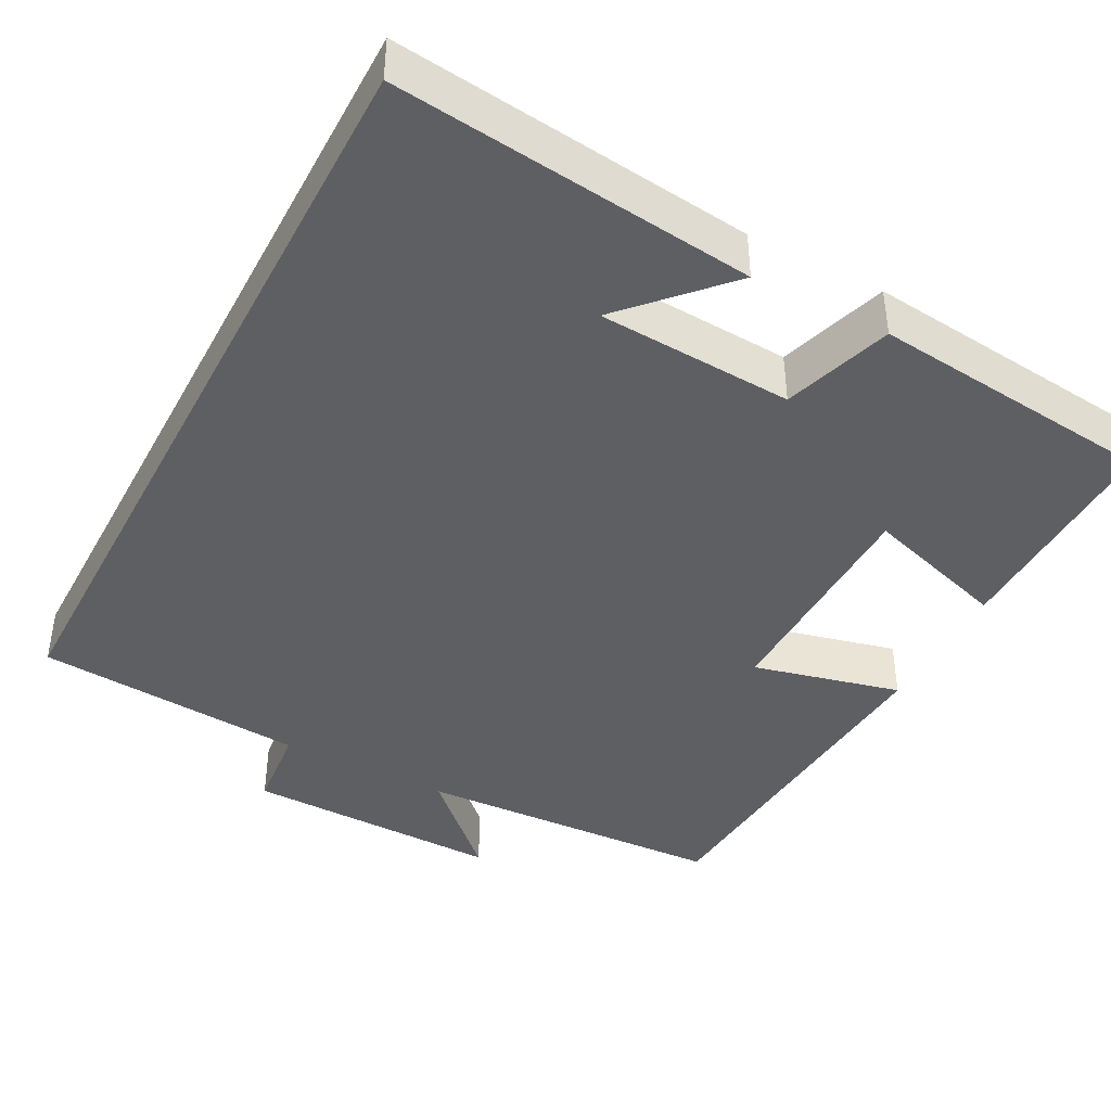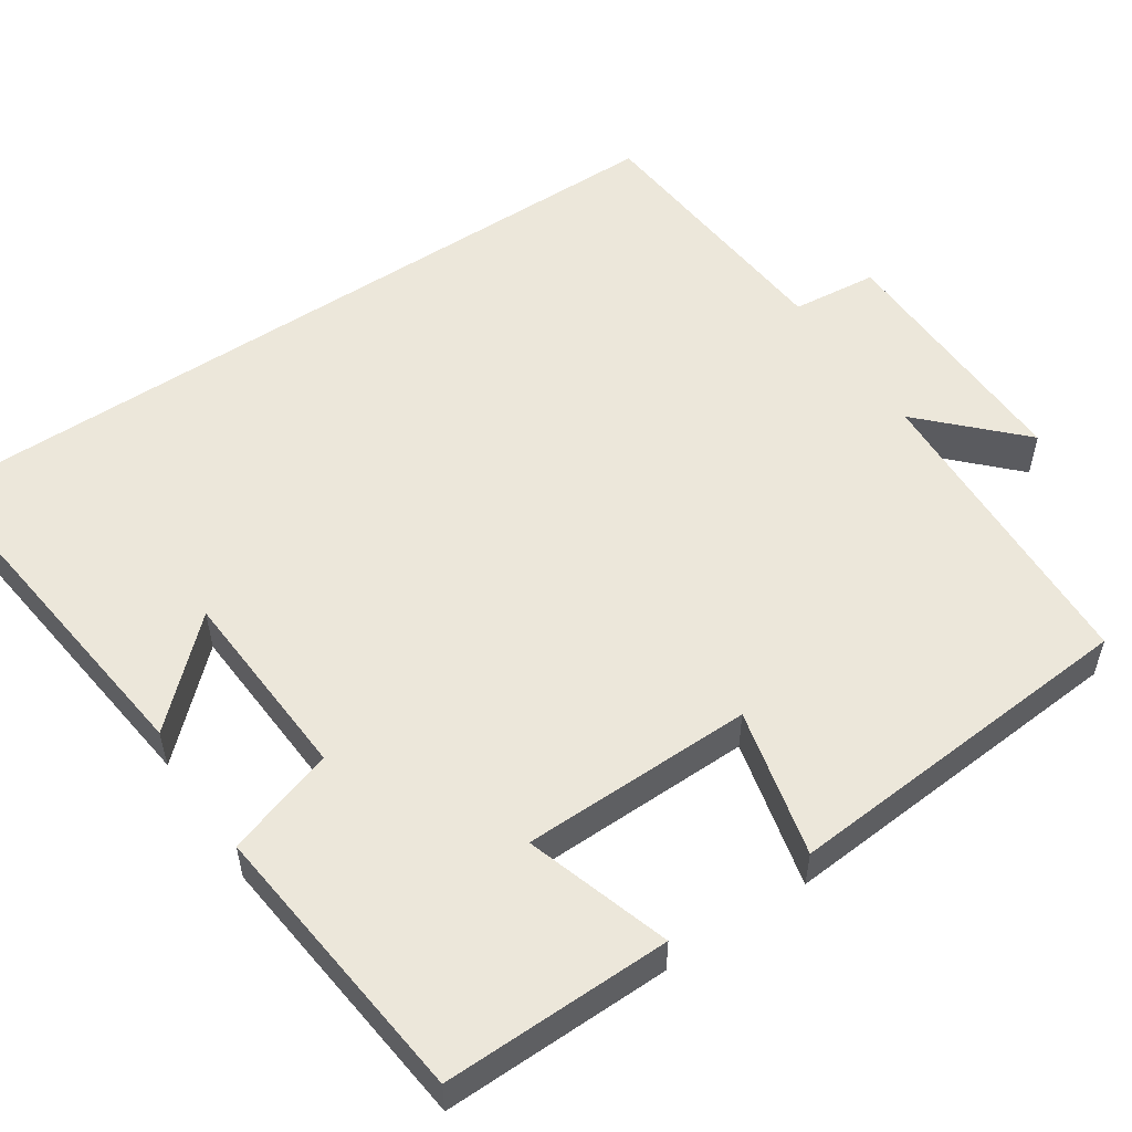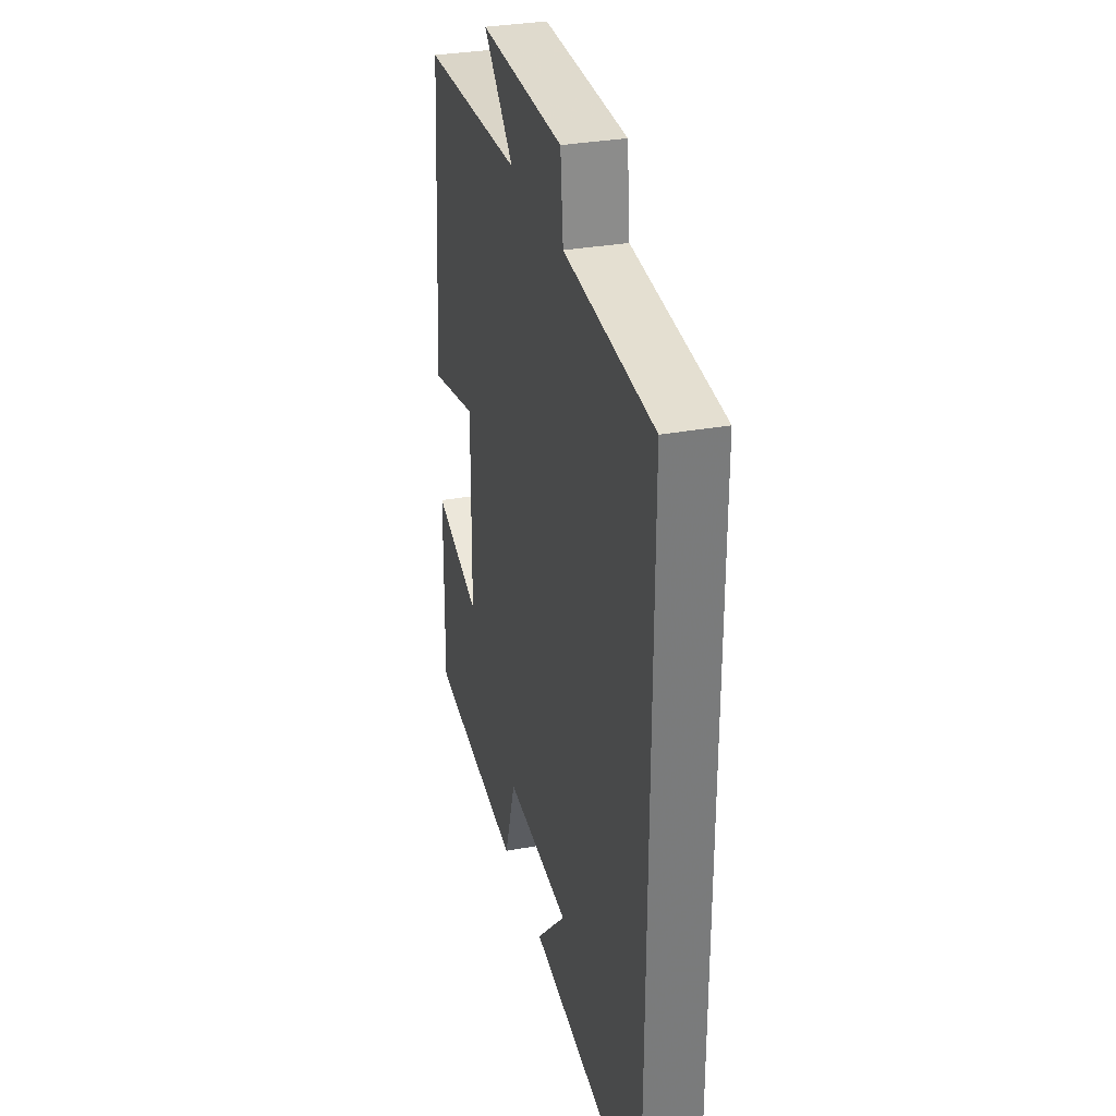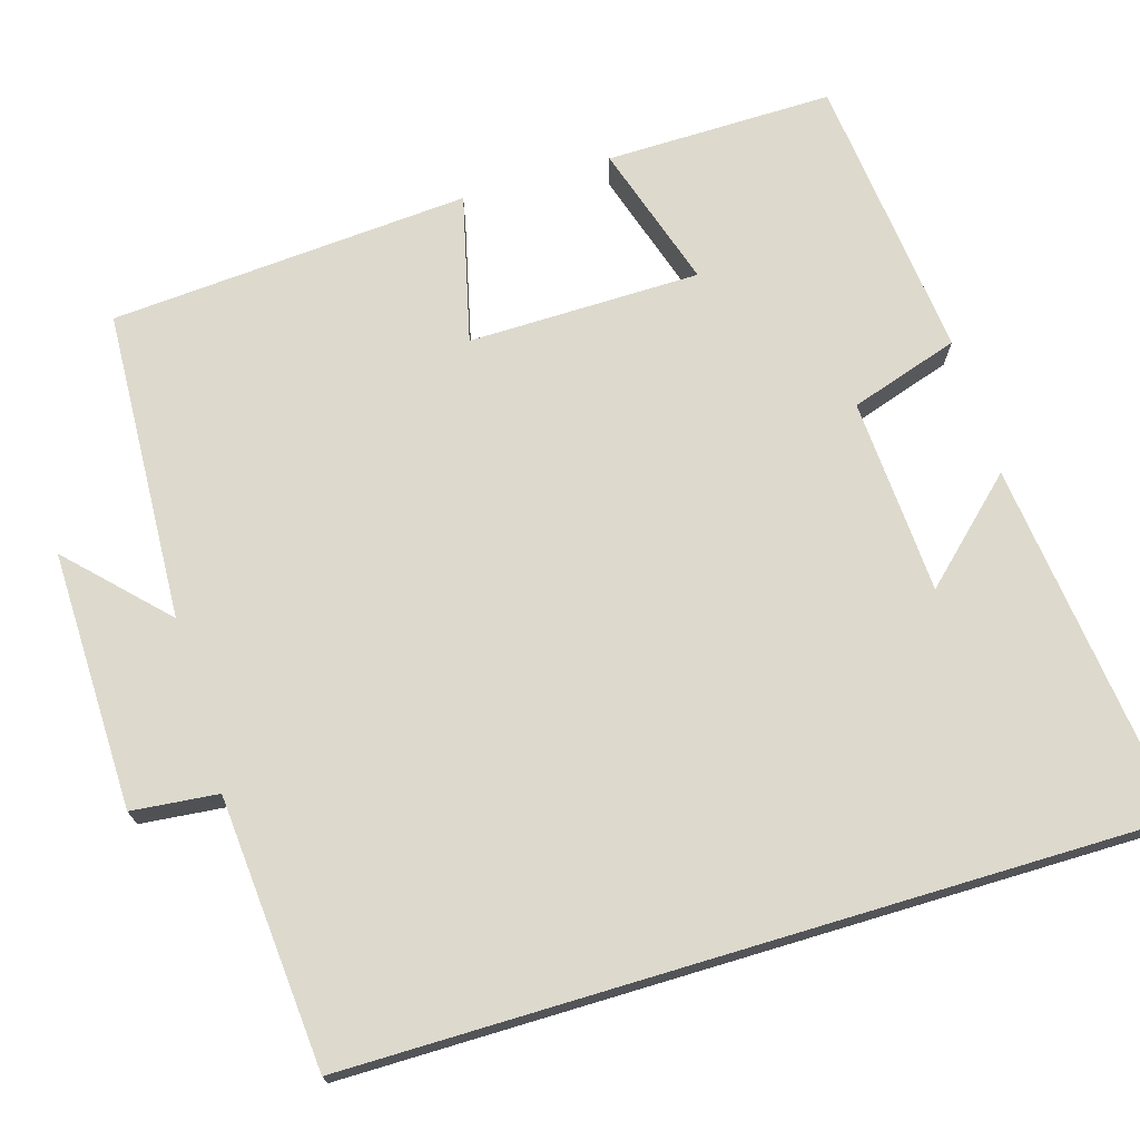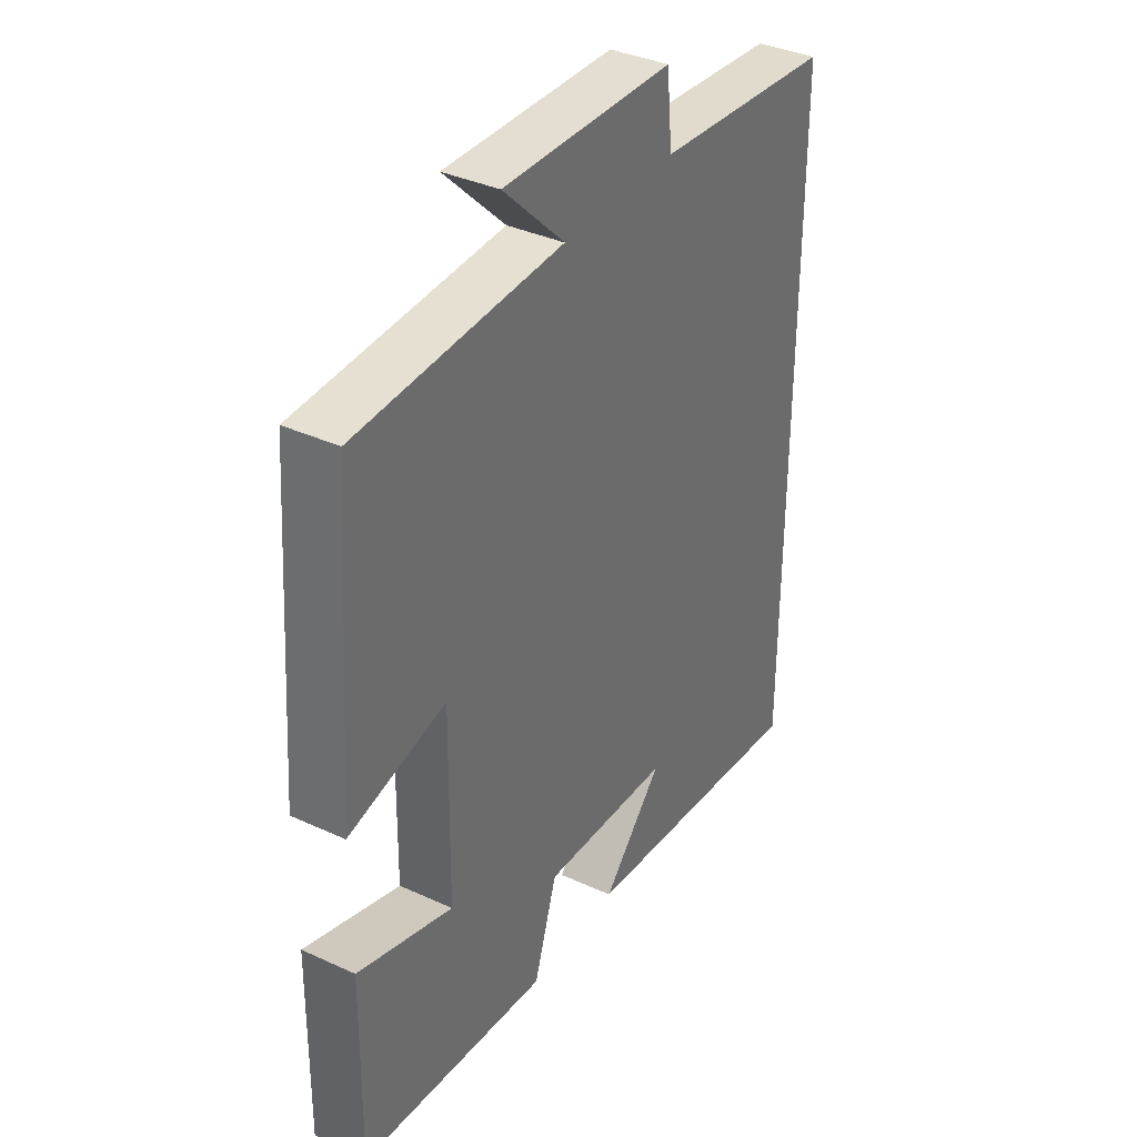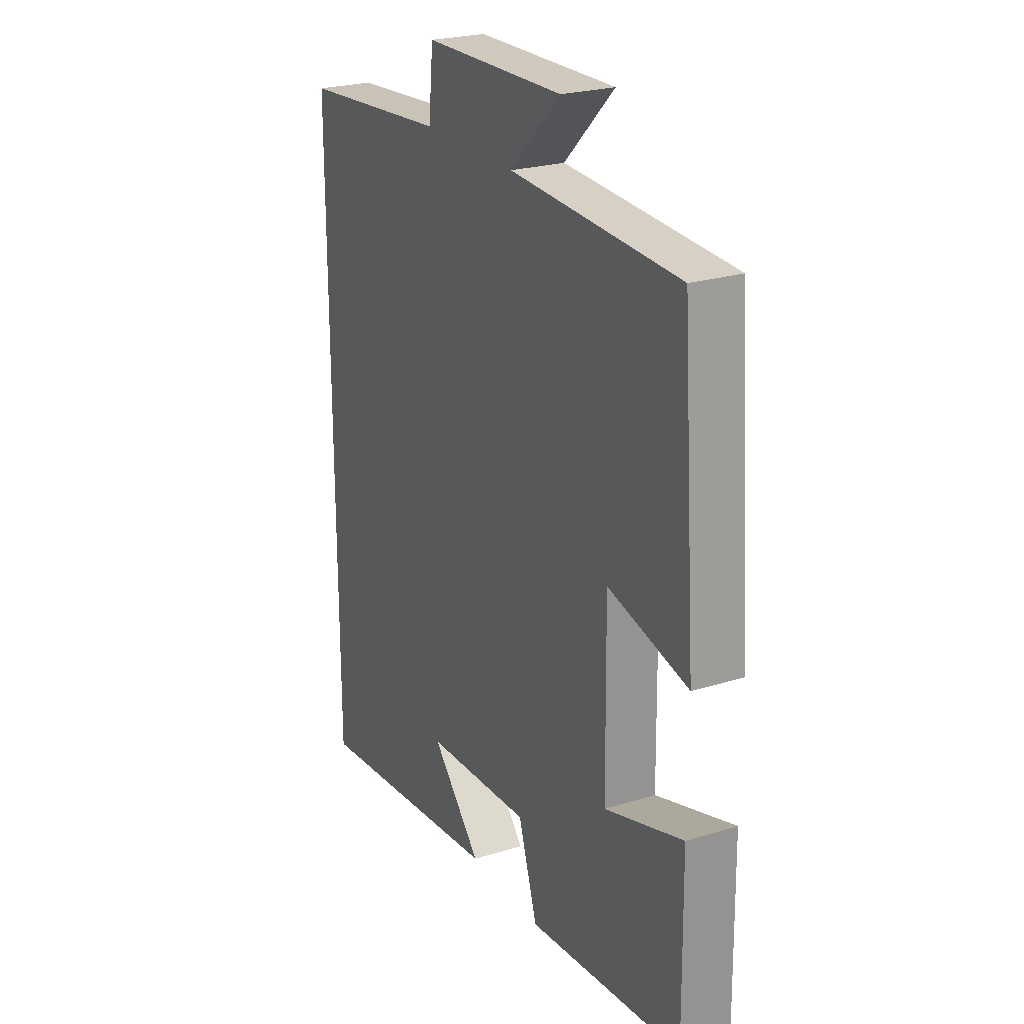
<metadata>
{"format":"obj","ext":"obj","renderer":"f3d","projection":"perspective","resolution":1024,"background":"white","views":[{"elev":-41.8,"azim":152.2,"up":"+Y"},{"elev":54.0,"azim":-123.9,"up":"+Y"},{"elev":31.9,"azim":75.5,"up":"+Z"},{"elev":72.0,"azim":73.3,"up":"+Y"},{"elev":36.7,"azim":-59.2,"up":"+Z"},{"elev":24.1,"azim":-117.1,"up":"+Z"}]}
</metadata>
<code>
v 0.5 0.07 -0.553
v 0.04 0.07 -0.5
v 0.157 0.07 -0.375
v -0.093 0.07 -0.361
v -0.138 0.07 -0.5
v -0.504 0.07 -0.461
v -0.5 0.07 -0.17
v -0.315 0.07 -0.228
v -0.311 0.07 0.068
v -0.5 0.07 0.022
v -0.466 0.07 0.481
v -0.068 0.07 0.5
v -0.187 0.07 0.616
v 0.143 0.07 0.61
v 0.154 0.07 0.5
v 0.5 0.07 0.472
v 0.5 0 -0.553
v 0.04 0 -0.5
v 0.157 0 -0.375
v -0.093 0 -0.361
v -0.138 0 -0.5
v -0.504 0 -0.461
v -0.5 0 -0.17
v -0.315 0 -0.228
v -0.311 0 0.068
v -0.5 0 0.022
v -0.466 0 0.481
v -0.068 0 0.5
v -0.187 0 0.616
v 0.143 0 0.61
v 0.154 0 0.5
v 0.5 0 0.472
f 15 16 1
f 12 13 14 15
f 9 10 11 12
f 8 9 12 15
f 5 6 7 8
f 4 5 8 15
f 3 4 15
f 1 2 3
f 1 3 15
f 17 32 31
f 31 30 29 28
f 28 27 26 25
f 31 28 25 24
f 24 23 22 21
f 31 24 21 20
f 31 20 19
f 19 18 17
f 31 19 17
f 1 17 18 2
f 2 18 19 3
f 3 19 20 4
f 4 20 21 5
f 5 21 22 6
f 6 22 23 7
f 7 23 24 8
f 8 24 25 9
f 9 25 26 10
f 10 26 27 11
f 11 27 28 12
f 12 28 29 13
f 13 29 30 14
f 14 30 31 15
f 15 31 32 16
f 16 32 17 1

</code>
